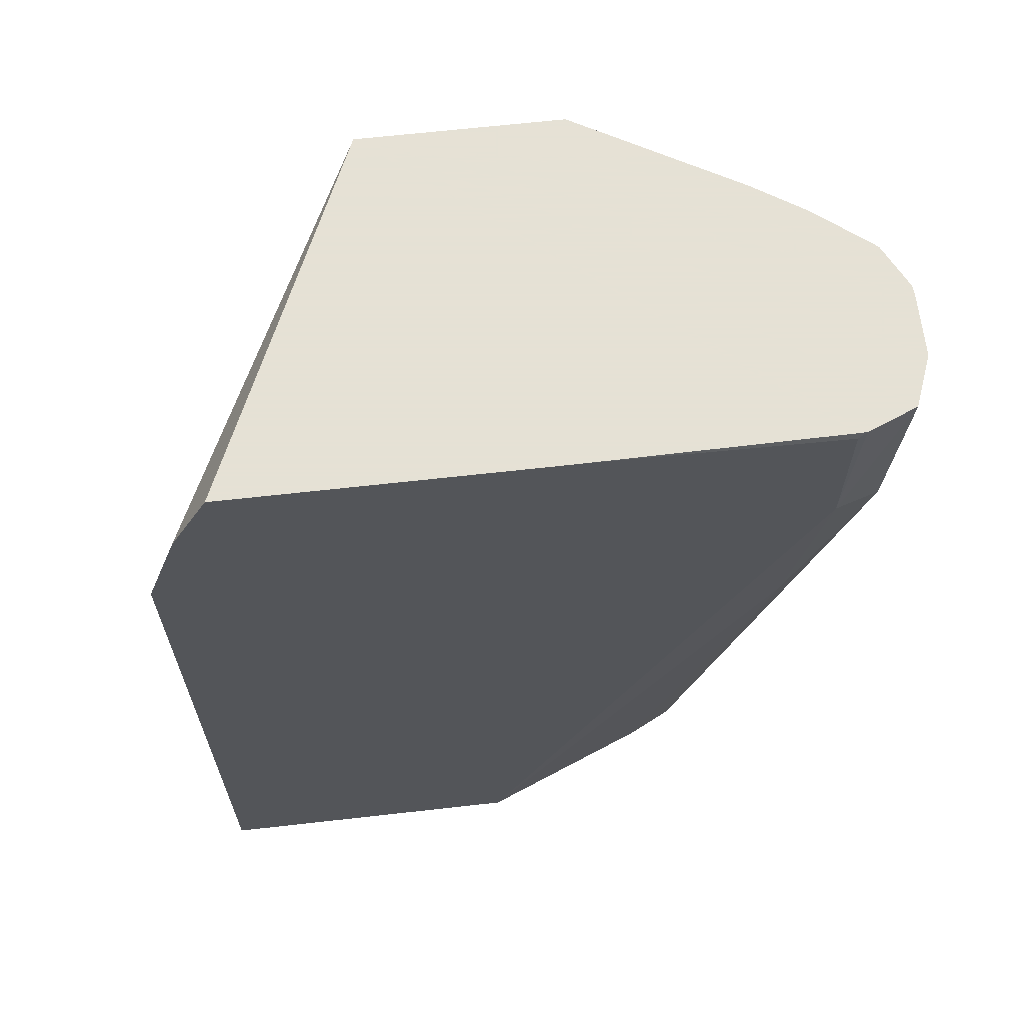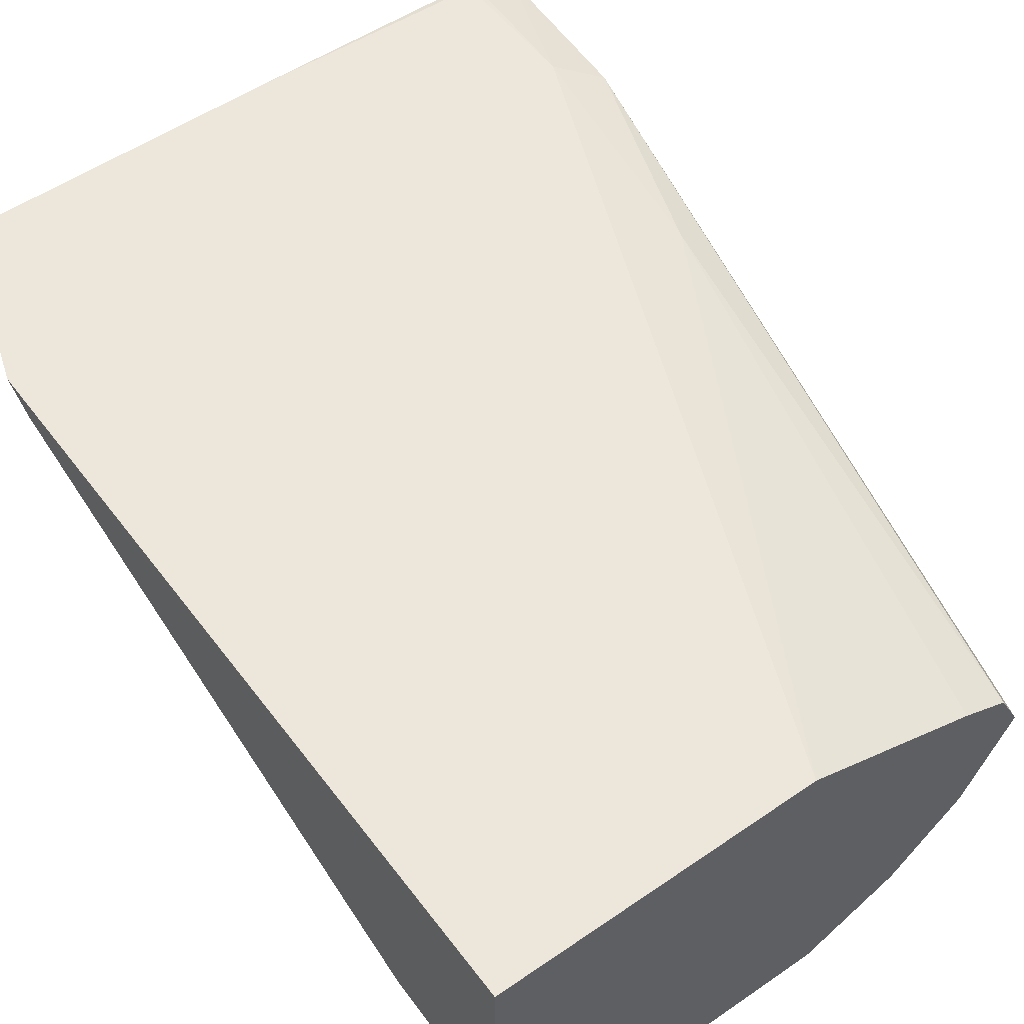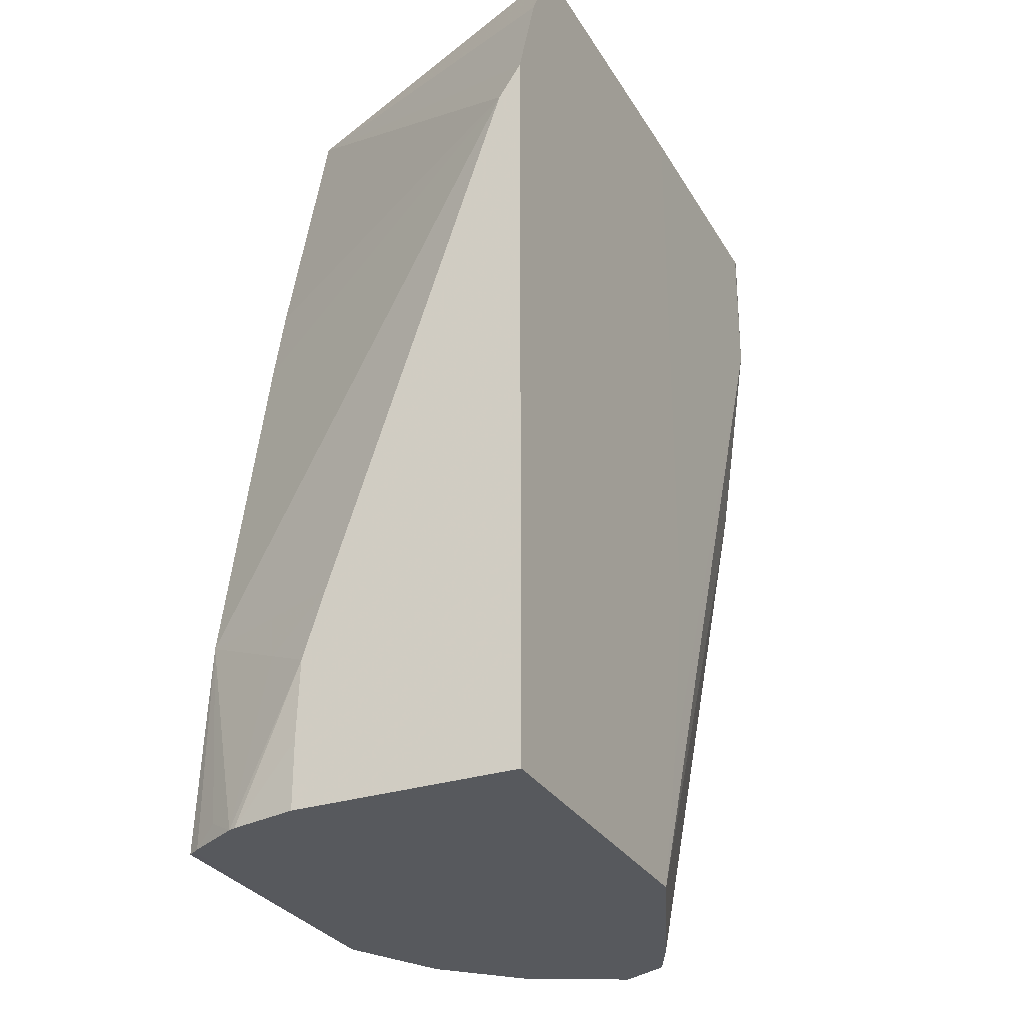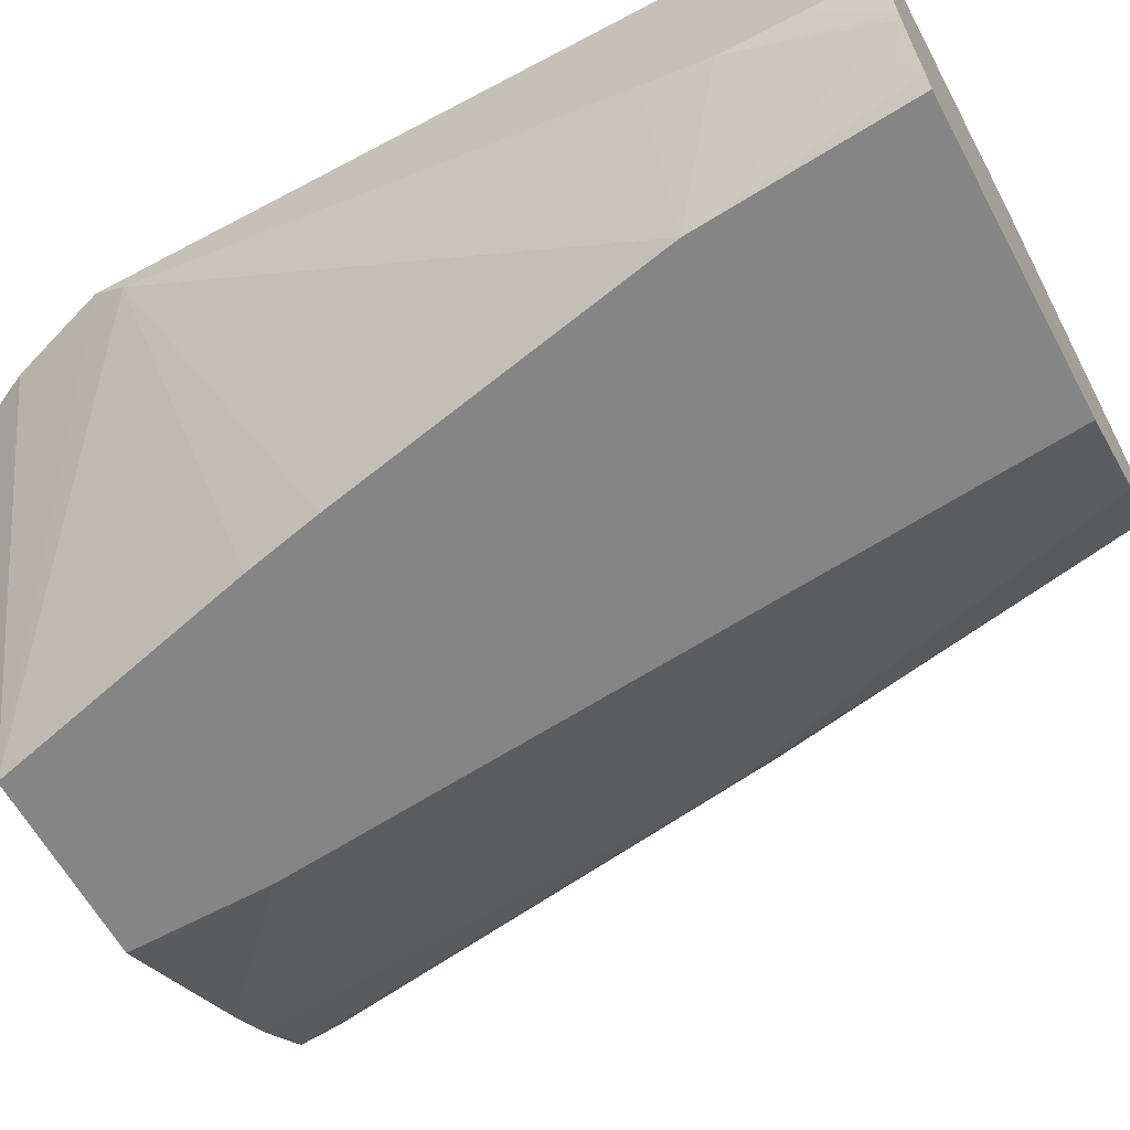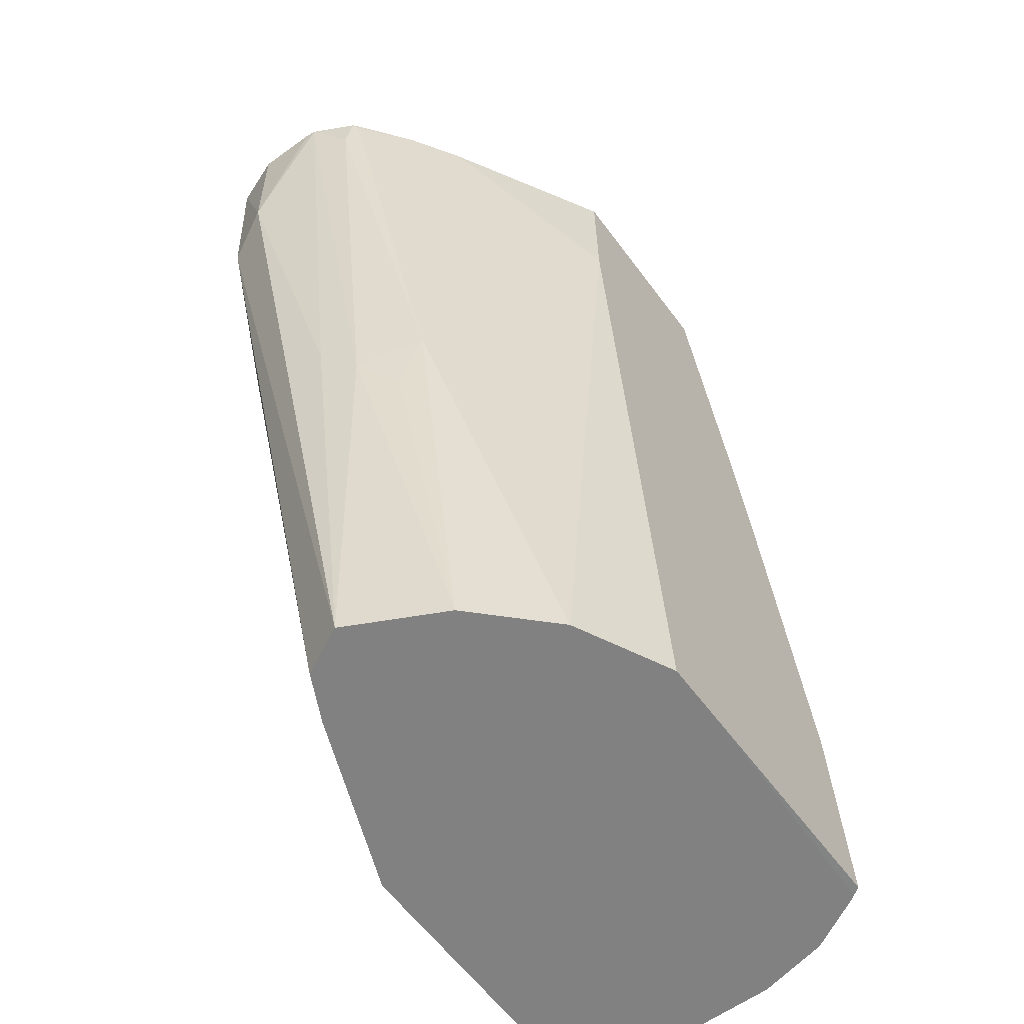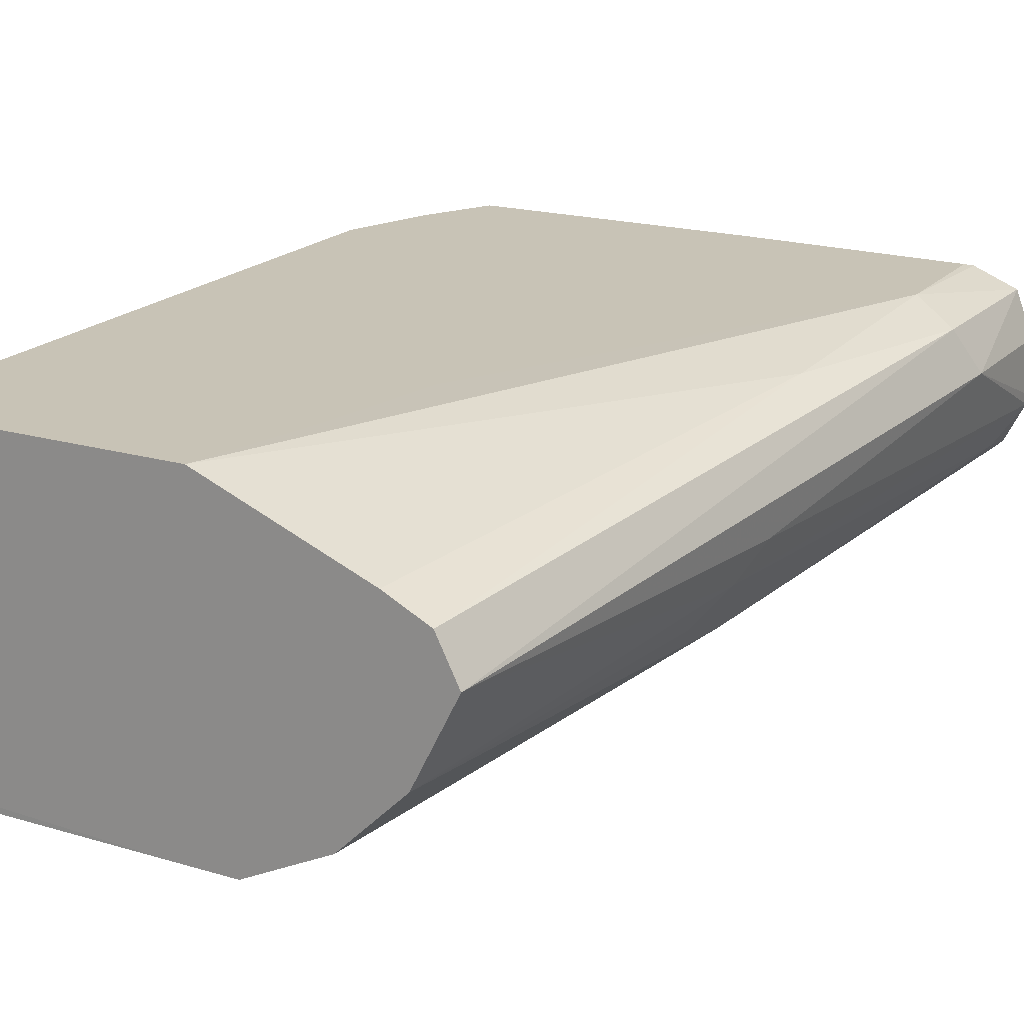
<metadata>
{"format":"obj","ext":"obj","renderer":"f3d","projection":"perspective","resolution":1024,"background":"white","views":[{"elev":64.9,"azim":-6.5,"up":"+Y"},{"elev":53.8,"azim":-36.2,"up":"+Z"},{"elev":-29.3,"azim":-64.6,"up":"+Y"},{"elev":-61.8,"azim":-61.7,"up":"+Z"},{"elev":-60.4,"azim":126.4,"up":"+Y"},{"elev":19.5,"azim":28.7,"up":"+Z"}]}
</metadata>
<code>
v 0.1933 0.3089 0.0951
v 0.1933 0.3089 0.1544
v 0.1933 0.3268 0.0951
v 0.1973 0.3089 0.07716
v 0.2798 0.3089 0.1544
v 0.1933 0.5122 0.1544
v 0.1933 0.3476 0.09578
v 0.198 0.3089 0.07532
v 0.2894 0.3472 0.1544
v 0.3279 0.3089 0.135
v 0.3601 0.4565 0.1479
v 0.3665 0.5208 0.1543
v 0.2025 0.5402 0.1544
v 0.2555 0.5613 0.05792
v 0.1933 0.5032 0.1484
v 0.1933 0.3654 0.1016
v 0.1993 0.3537 0.0836
v 0.2122 0.3665 0.05792
v 0.2026 0.3135 0.06752
v 0.2056 0.3089 0.06139
v 0.2966 0.3859 0.1544
v 0.3281 0.3089 0.1349
v 0.3794 0.5144 0.1479
v 0.3408 0.3089 0.1286
v 0.3817 0.5613 0.1485
v 0.3687 0.5613 0.1538
v 0.3665 0.5594 0.1543
v 0.299 0.4051 0.1544
v 0.2121 0.5595 0.1544
v 0.2131 0.5613 0.1544
v 0.3091 0.5613 0.05792
v 0.2363 0.4846 0.05792
v 0.2315 0.4629 0.05792
v 0.208 0.3089 0.05792
v 0.2071 0.3089 0.06009
v 0.3858 0.5208 0.135
v 0.3472 0.3089 0.1157
v 0.3868 0.5613 0.135
v 0.3663 0.5613 0.1538
v 0.299 0.5613 0.1544
v 0.3507 0.5613 0.08214
v 0.3087 0.5208 0.05792
v 0.2738 0.3089 0.05792
v 0.3665 0.4244 0.1157
v 0.3865 0.5613 0.1157
v 0.3868 0.5613 0.1186
v 0.3344 0.3089 0.09018
v 0.3617 0.4148 0.1061
v 0.352 0.5613 0.08294
v 0.3151 0.3089 0.07073
v 0.2895 0.3089 0.05795
v 0.2894 0.3089 0.05792
v 0.381 0.5498 0.1061
v 0.3807 0.5613 0.1042
v 0.3344 0.3089 0.09003
v 0.3545 0.4051 0.09645
v 0.3536 0.4244 0.09003
v 0.365 0.5613 0.09148
v 0.3794 0.5613 0.1029
v 0.3794 0.5594 0.1029
f 15 33 18
f 15 18 16
f 16 18 17
f 18 34 20
f 18 20 19
f 23 24 37
f 23 36 25
f 23 37 36
f 25 36 38
f 15 32 33
f 20 34 35
f 14 32 15
f 14 59 58
f 14 18 33
f 14 43 34
f 14 52 43
f 14 42 52
f 14 31 42
f 14 41 31
f 14 49 41
f 14 58 49
f 14 54 59
f 14 45 54
f 14 46 45
f 26 39 27
f 14 33 32
f 27 39 40
f 58 59 60
f 34 43 35
f 14 38 46
f 57 58 60
f 55 57 56
f 54 60 59
f 54 57 60
f 53 57 54
f 50 57 55
f 49 57 50
f 49 58 57
f 48 57 53
f 48 56 57
f 48 55 56
f 31 41 42
f 47 55 48
f 45 53 54
f 44 48 45
f 42 51 52
f 42 50 51
f 42 49 50
f 41 49 42
f 37 48 44
f 37 47 48
f 36 46 38
f 36 45 46
f 36 44 45
f 36 37 44
f 45 48 53
f 14 25 38
f 14 34 18
f 14 39 26
f 2 30 29
f 2 40 30
f 2 28 40
f 2 21 28
f 2 9 21
f 2 5 9
f 1 5 2
f 1 10 5
f 1 22 10
f 1 24 22
f 1 37 24
f 1 47 37
f 2 29 13
f 1 55 47
f 1 51 50
f 1 52 51
f 1 43 52
f 1 35 43
f 1 20 35
f 1 8 20
f 1 4 8
f 1 3 4
f 1 7 3
f 1 15 16
f 1 6 15
f 1 2 6
f 1 50 55
f 2 13 6
f 1 16 7
f 4 7 8
f 3 7 4
f 14 40 39
f 14 30 40
f 13 29 14
f 12 28 21
f 12 40 28
f 12 27 40
f 12 26 27
f 12 25 26
f 12 23 25
f 11 24 23
f 11 22 24
f 14 26 25
f 14 29 30
f 10 22 11
f 11 23 12
f 5 11 12
f 6 13 14
f 6 14 15
f 7 16 17
f 5 12 9
f 8 17 18
f 8 18 19
f 8 19 20
f 9 12 21
f 7 17 8
f 5 10 11

</code>
